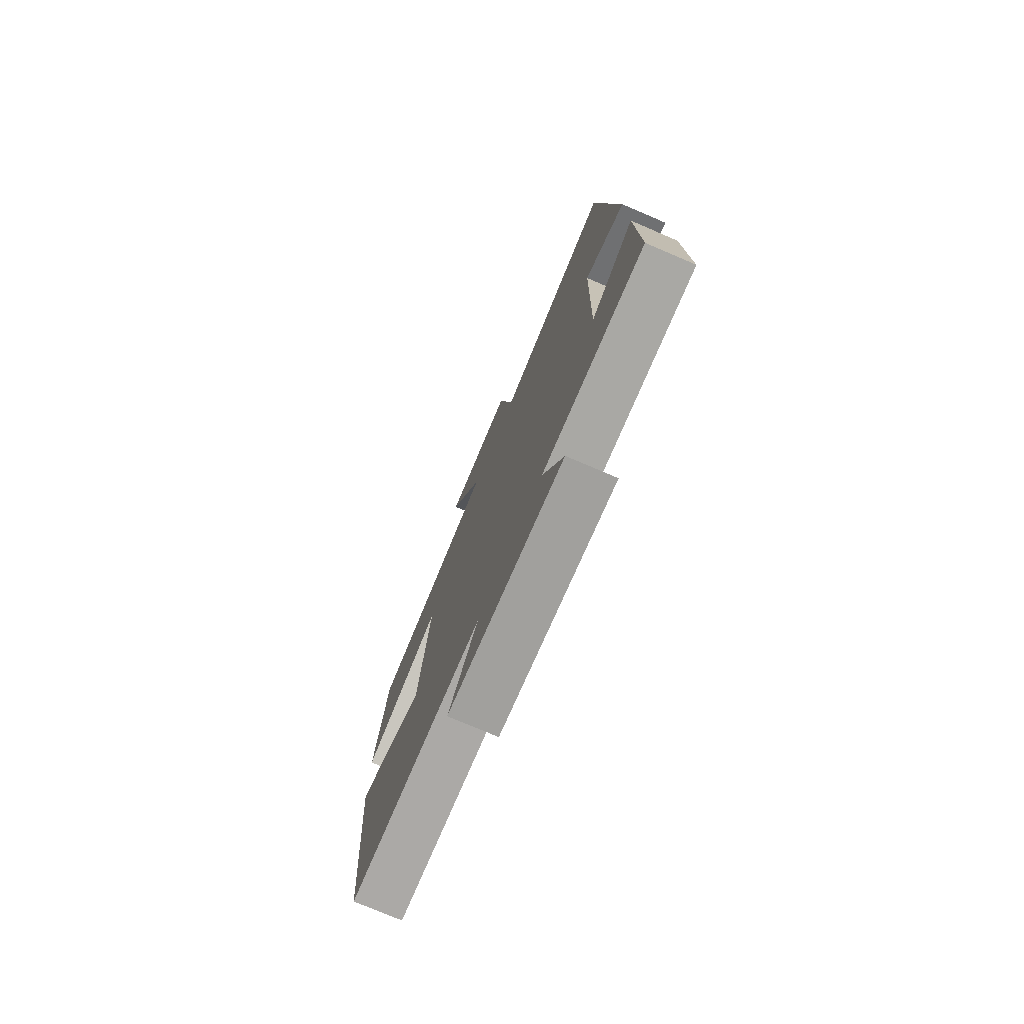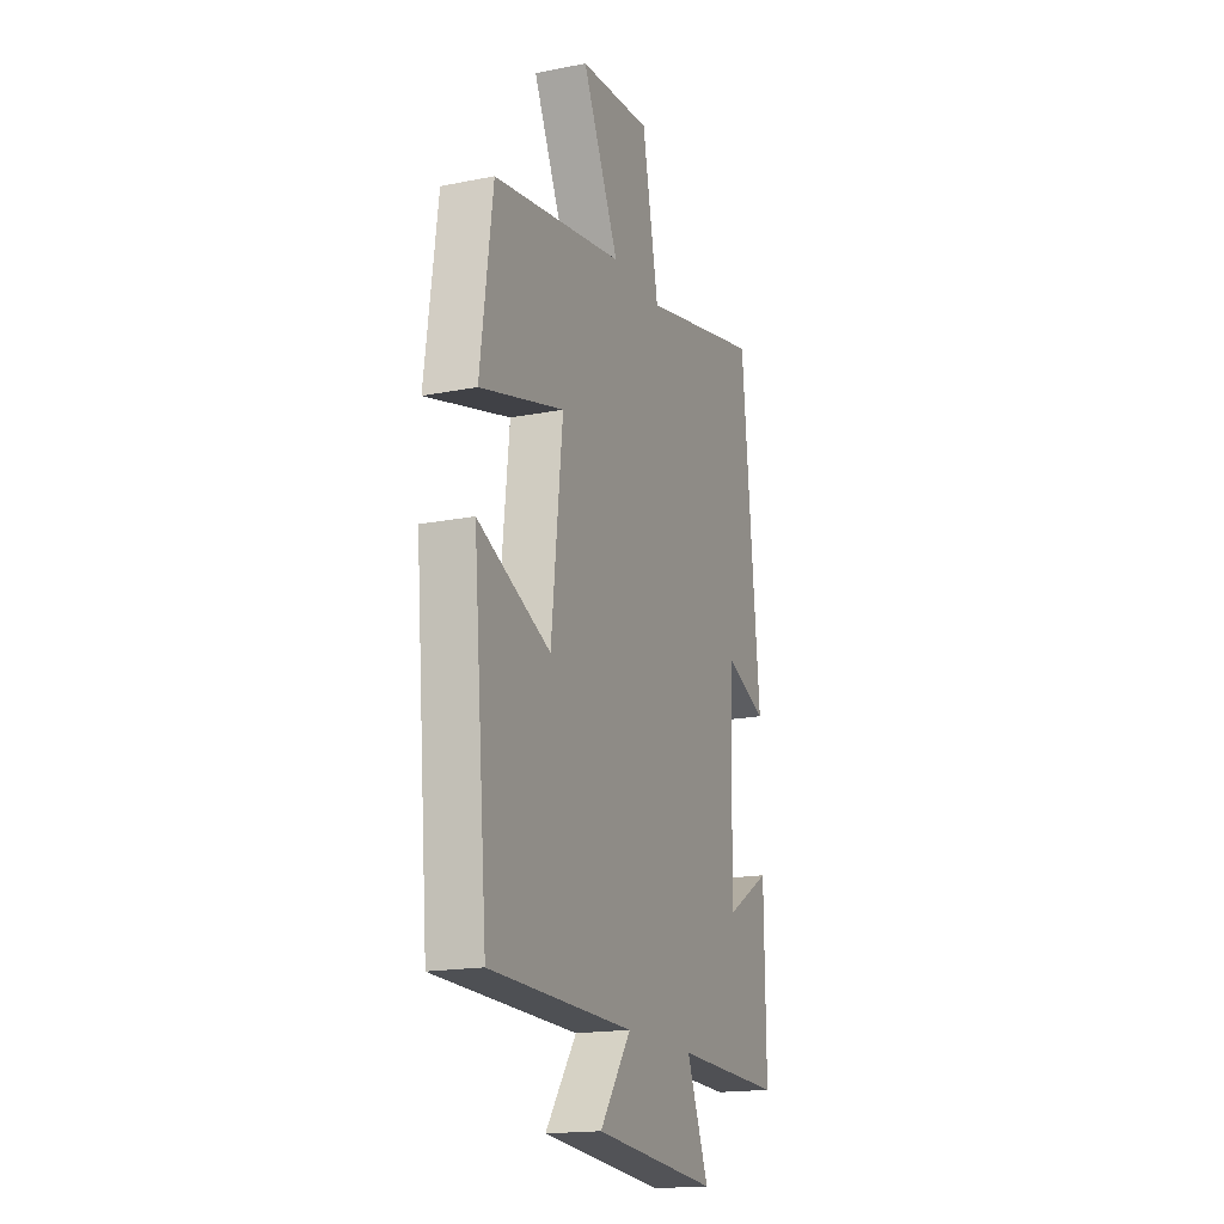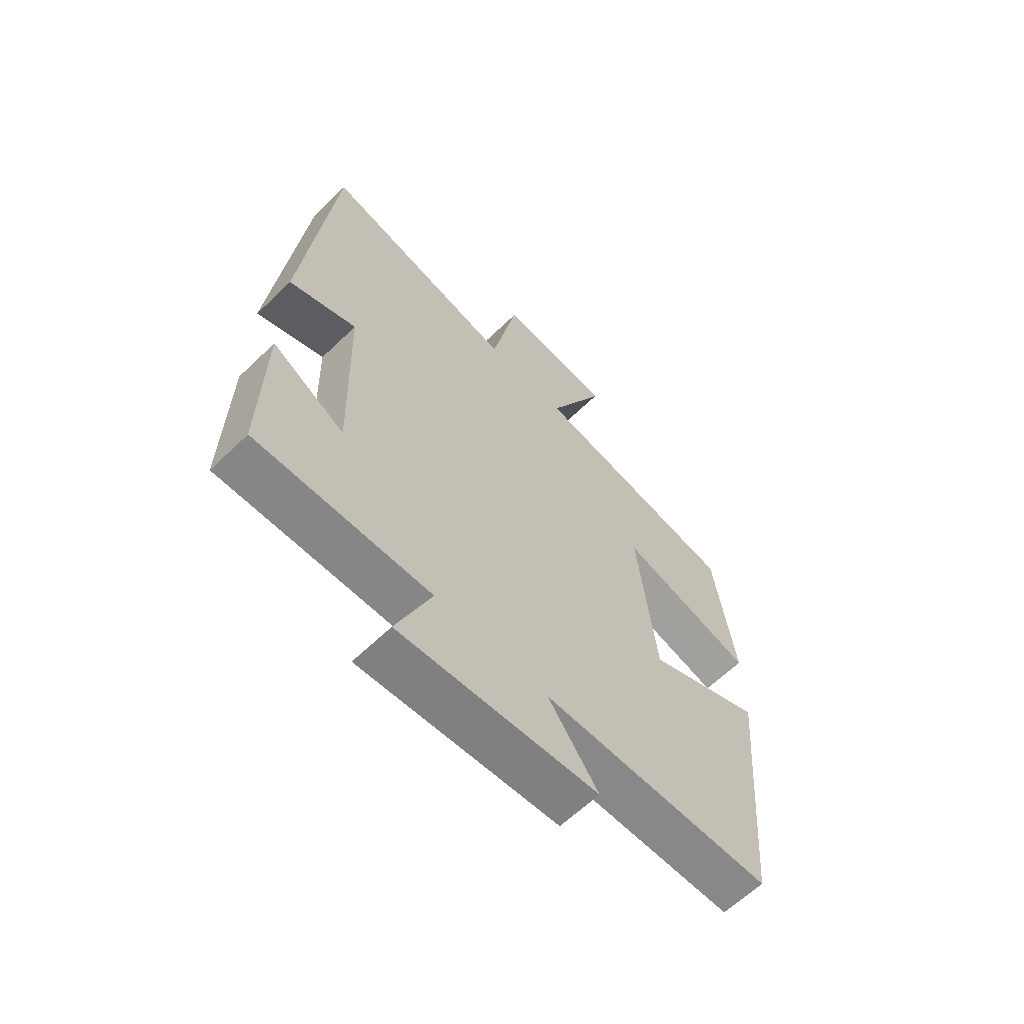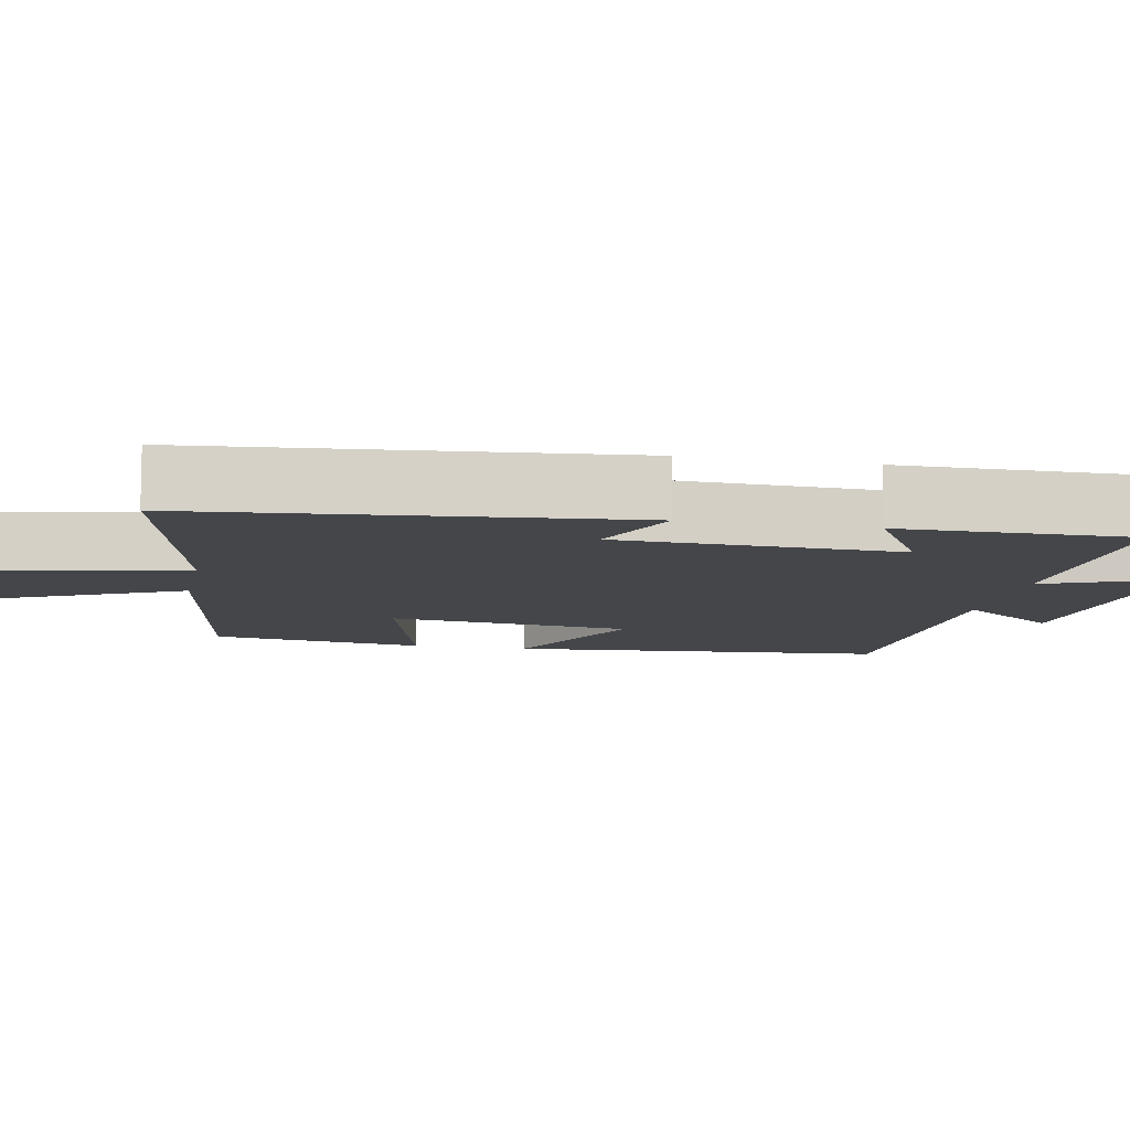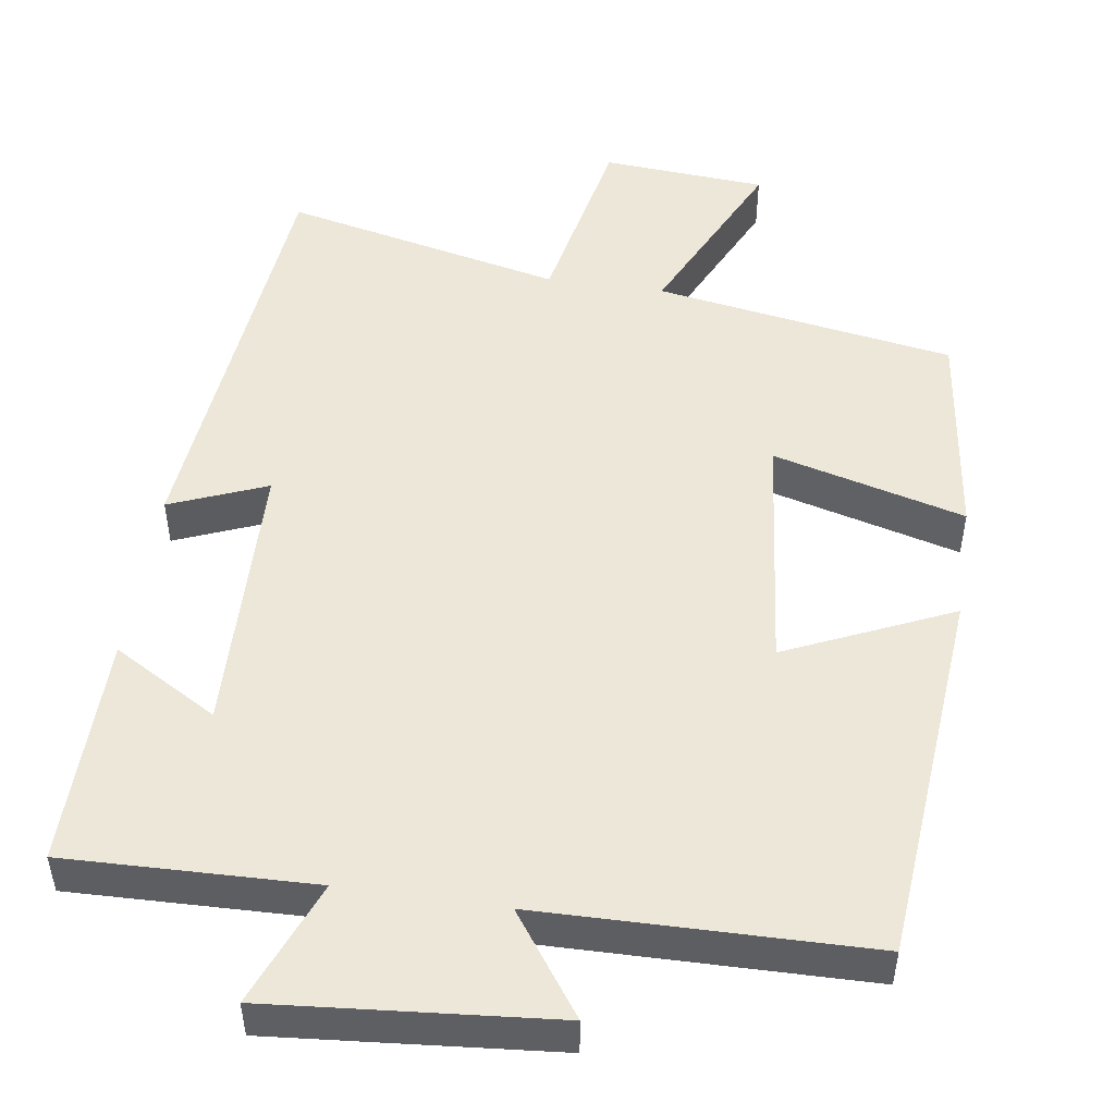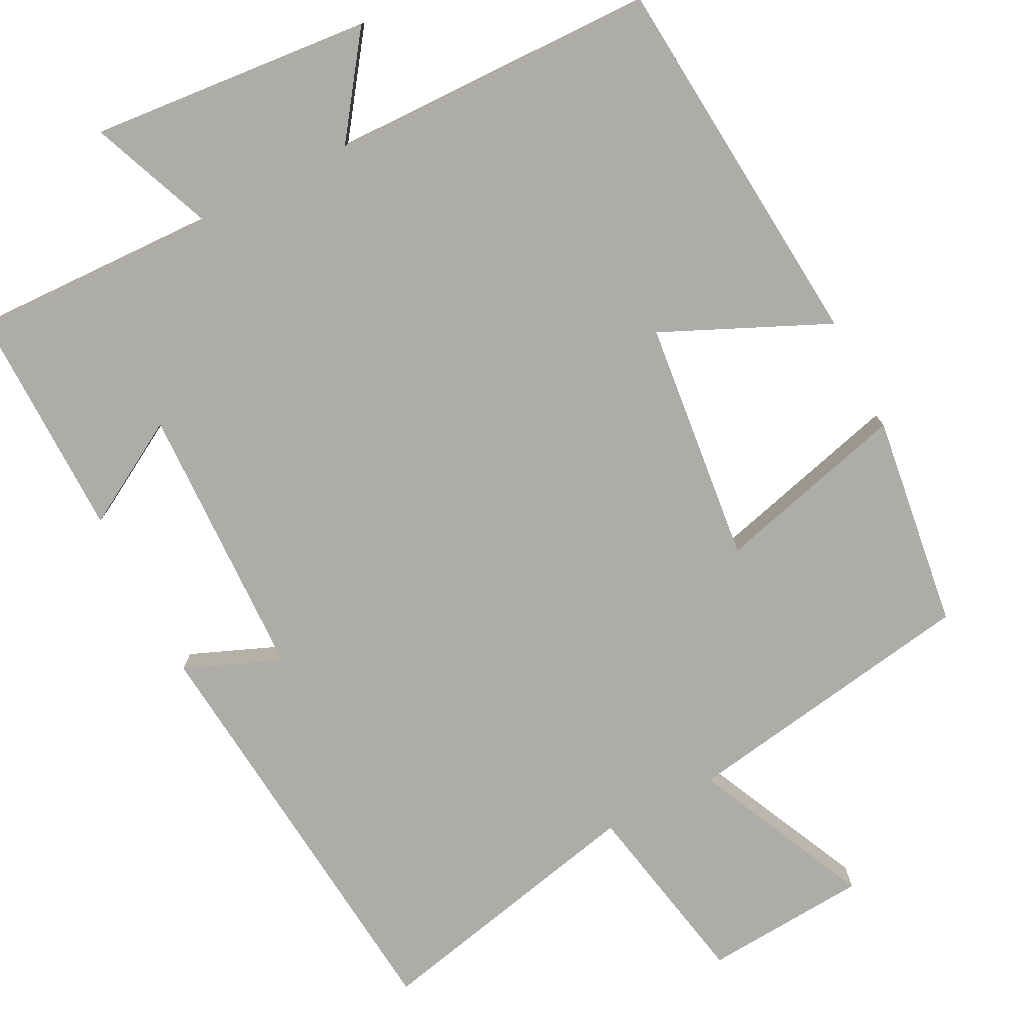
<metadata>
{"format":"obj","ext":"obj","renderer":"f3d","projection":"perspective","resolution":1024,"background":"white","views":[{"elev":-76.5,"azim":66.9,"up":"+Z"},{"elev":-17.6,"azim":-68.6,"up":"+Z"},{"elev":-63.3,"azim":134.2,"up":"+Z"},{"elev":-9.7,"azim":78.6,"up":"+Y"},{"elev":49.9,"azim":-171.6,"up":"+Y"},{"elev":-77.0,"azim":-153.0,"up":"+Y"}]}
</metadata>
<code>
v 0.445 0.07 0.582
v 0.5 0.07 0.027
v 0.374 0.07 0.078
v 0.364 0.07 -0.286
v 0.5 0.07 -0.207
v 0.504 0.07 -0.509
v 0.181 0.07 -0.5
v 0.246 0.07 -0.662
v -0.122 0.07 -0.63
v -0.029 0.07 -0.5
v -0.457 0.07 -0.493
v -0.5 0.07 0.001
v -0.284 0.07 -0.096
v -0.25 0.07 0.222
v -0.5 0.07 0.155
v -0.463 0.07 0.435
v -0.073 0.07 0.5
v -0.182 0.07 0.731
v 0.032 0.07 0.747
v 0.081 0.07 0.5
v 0.445 0 0.582
v 0.5 0 0.027
v 0.374 0 0.078
v 0.364 0 -0.286
v 0.5 0 -0.207
v 0.504 0 -0.509
v 0.181 0 -0.5
v 0.246 0 -0.662
v -0.122 0 -0.63
v -0.029 0 -0.5
v -0.457 0 -0.493
v -0.5 0 0.001
v -0.284 0 -0.096
v -0.25 0 0.222
v -0.5 0 0.155
v -0.463 0 0.435
v -0.073 0 0.5
v -0.182 0 0.731
v 0.032 0 0.747
v 0.081 0 0.5
f 17 18 19 20
f 15 16 17 20
f 14 15 20 1
f 13 14 1
f 10 11 12 13
f 10 13 1
f 7 8 9 10
f 7 10 1
f 4 5 6 7
f 3 4 7
f 3 7 1
f 1 2 3
f 40 39 38 37
f 40 37 36 35
f 21 40 35 34
f 21 34 33
f 33 32 31 30
f 21 33 30
f 30 29 28 27
f 21 30 27
f 27 26 25 24
f 27 24 23
f 21 27 23
f 23 22 21
f 1 21 22 2
f 2 22 23 3
f 3 23 24 4
f 4 24 25 5
f 5 25 26 6
f 6 26 27 7
f 7 27 28 8
f 8 28 29 9
f 9 29 30 10
f 10 30 31 11
f 11 31 32 12
f 12 32 33 13
f 13 33 34 14
f 14 34 35 15
f 15 35 36 16
f 16 36 37 17
f 17 37 38 18
f 18 38 39 19
f 19 39 40 20
f 20 40 21 1

</code>
